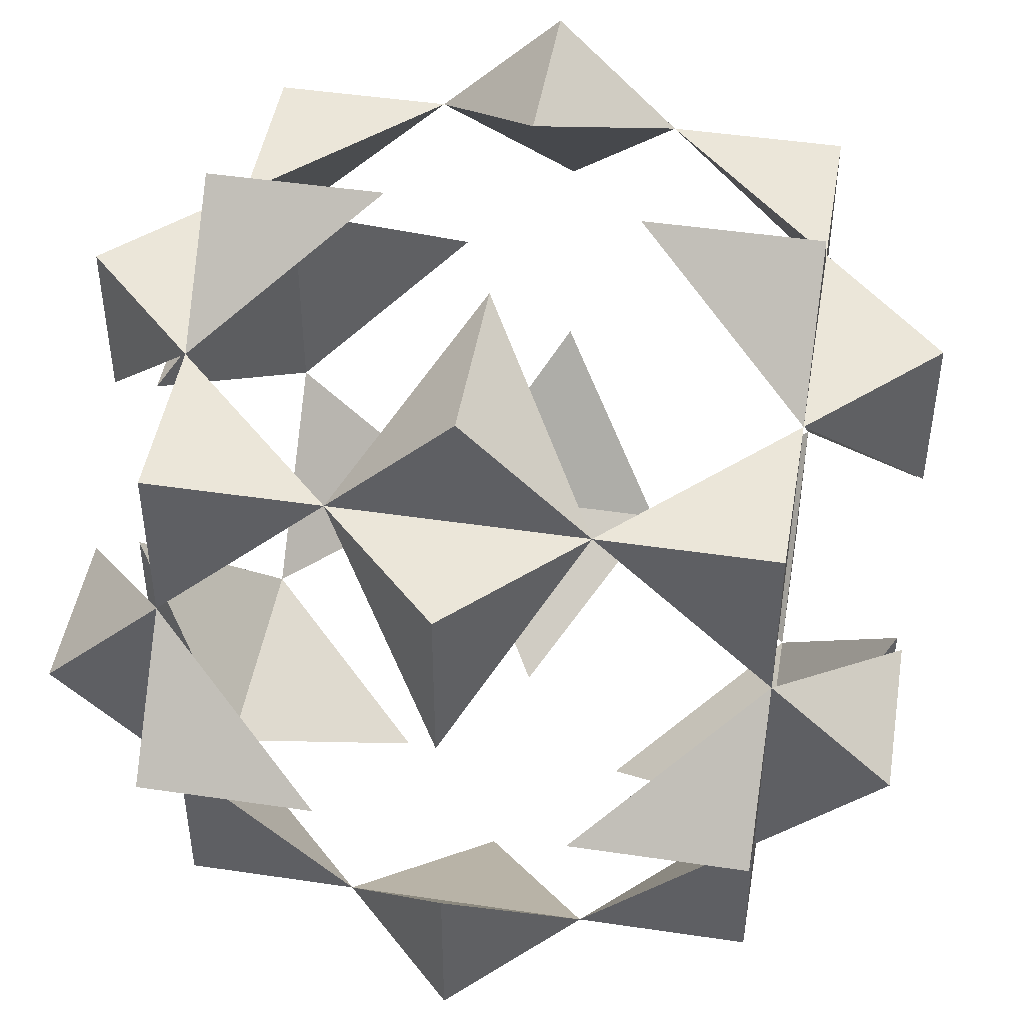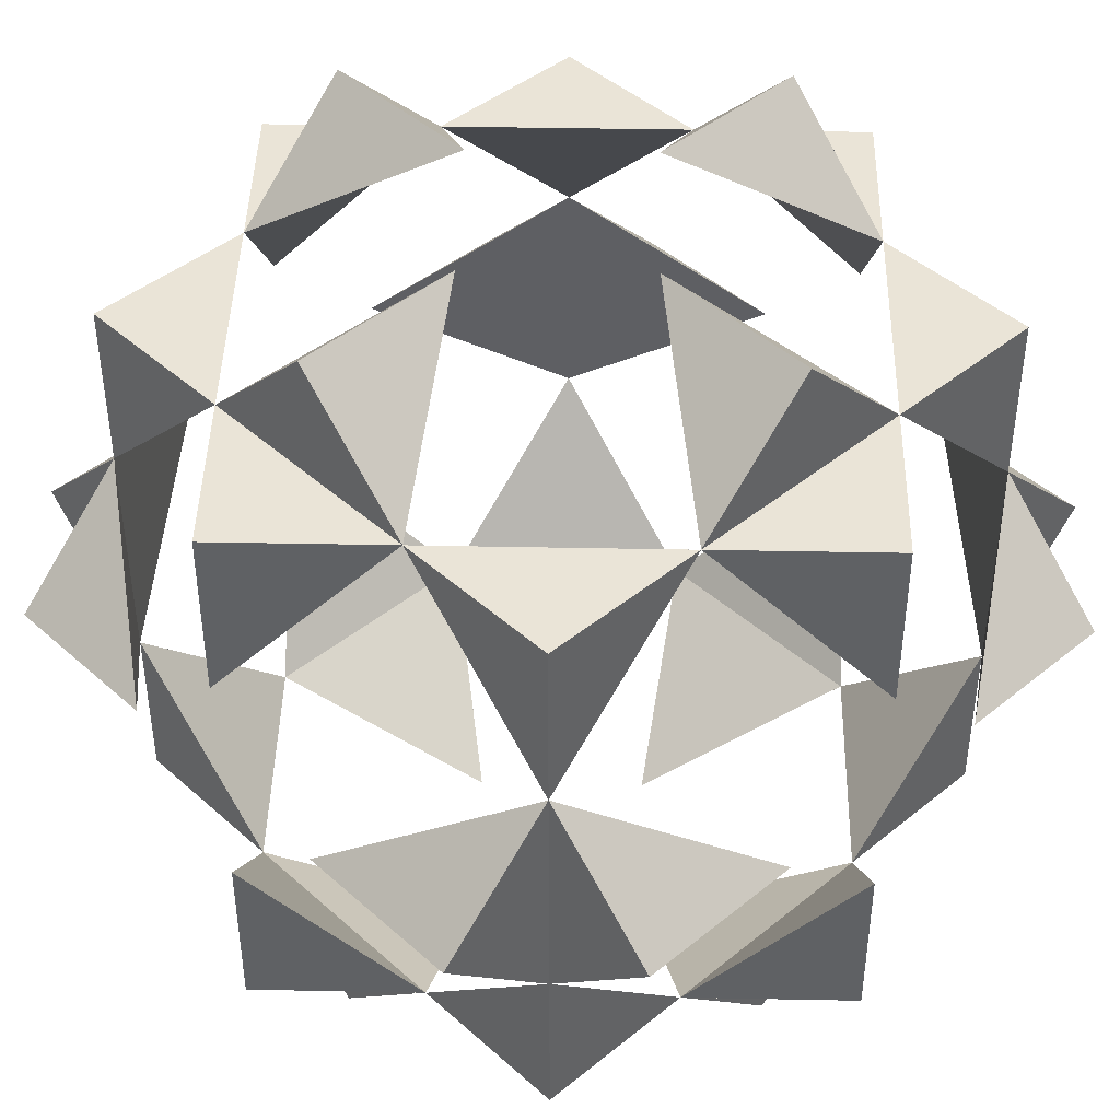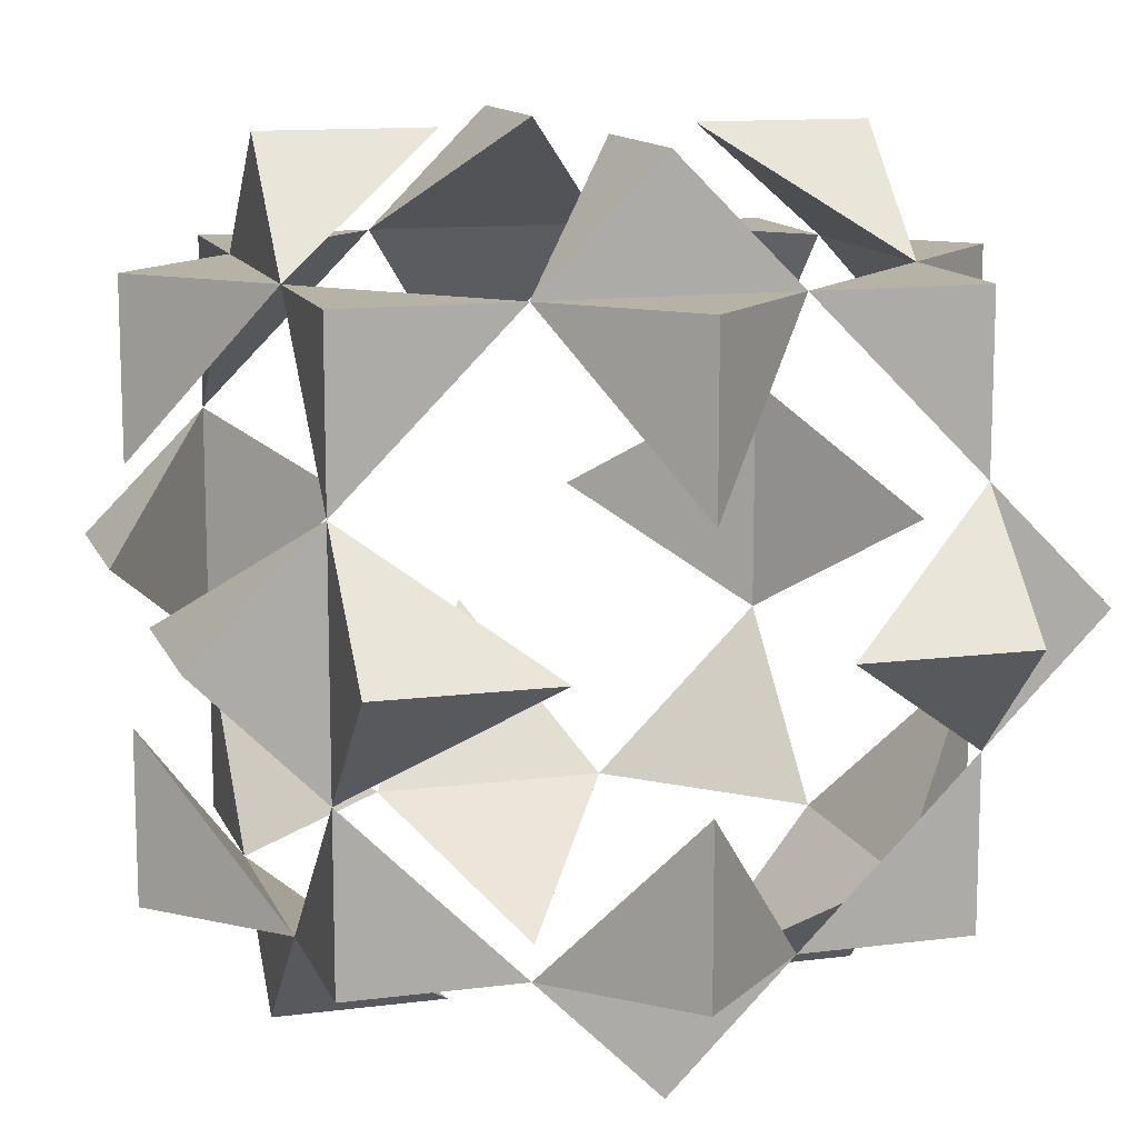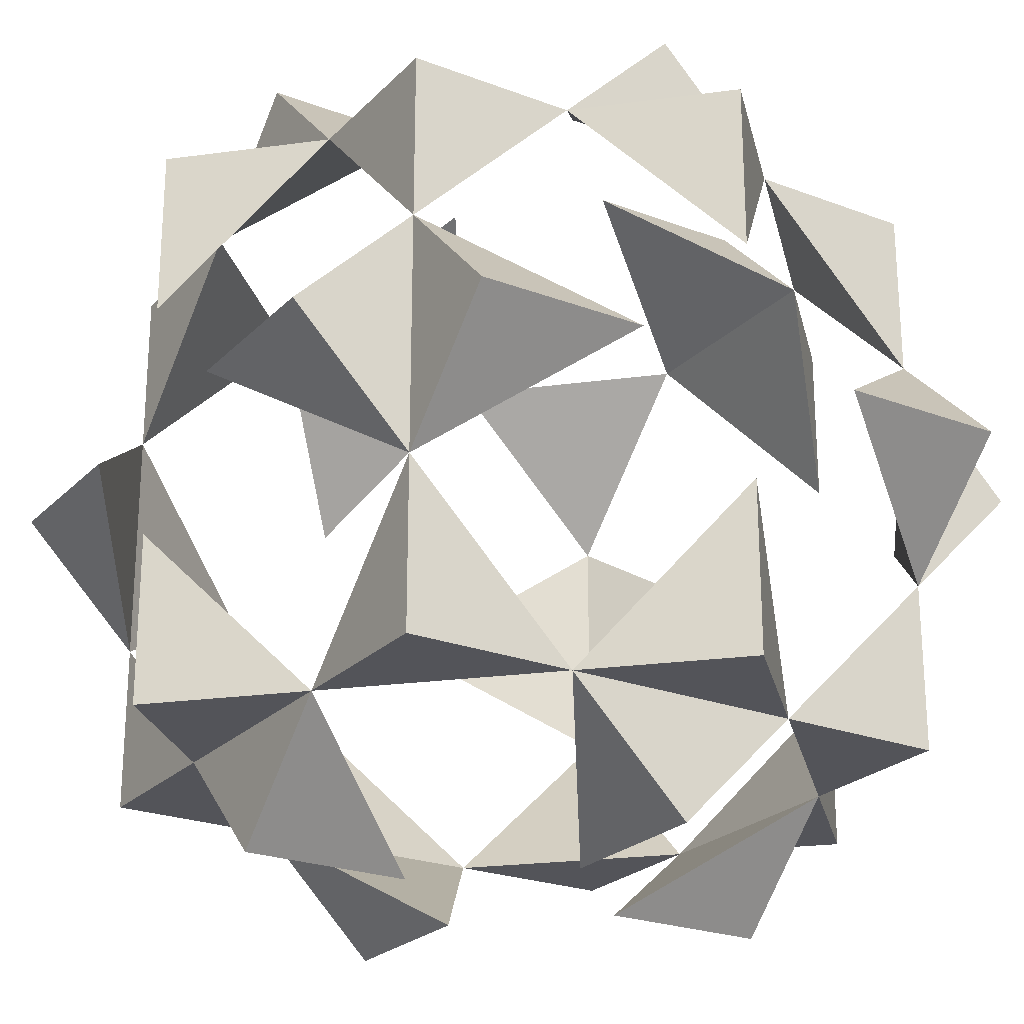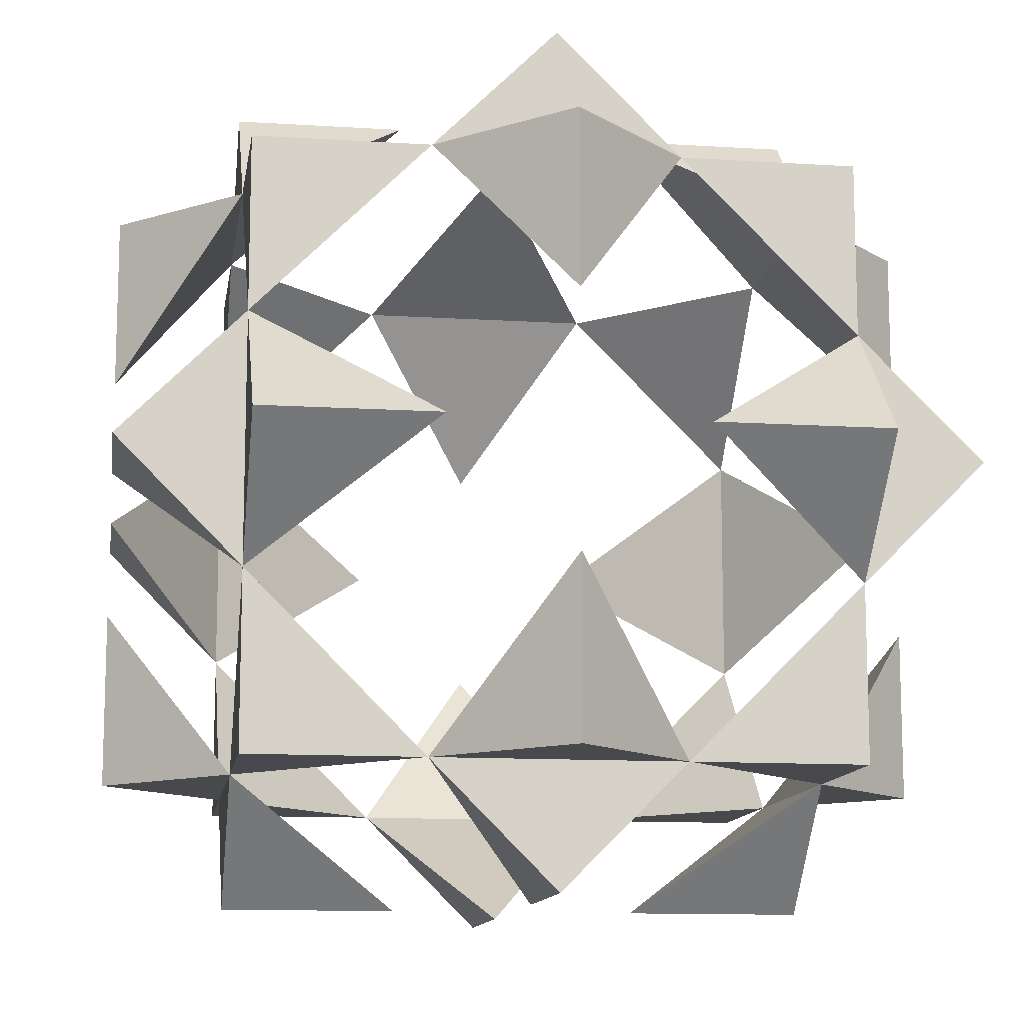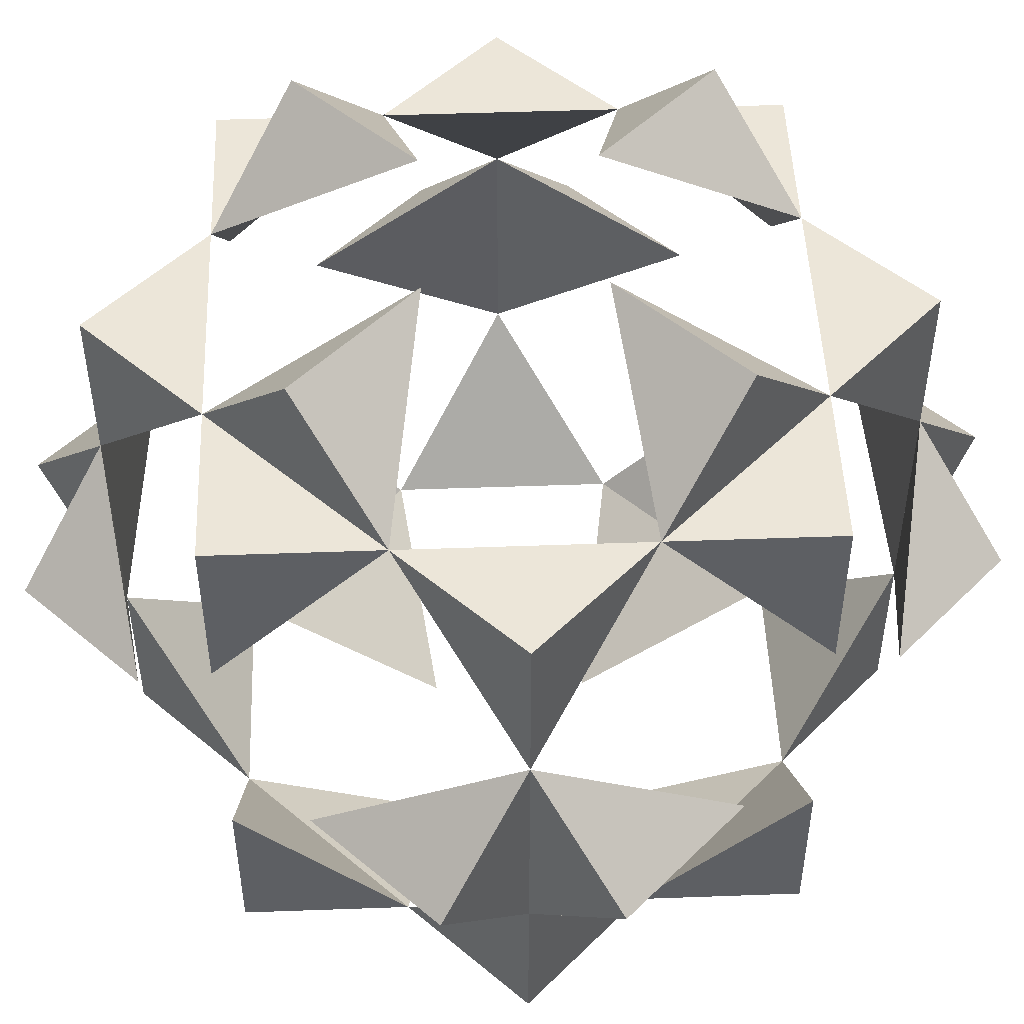
<metadata>
{"format":"obj","ext":"obj","renderer":"f3d","projection":"perspective","resolution":1024,"background":"white","views":[{"elev":46.7,"azim":9.6,"up":"+Z"},{"elev":43.6,"azim":46.3,"up":"+Z"},{"elev":12.5,"azim":-16.7,"up":"+Y"},{"elev":-23.9,"azim":147.7,"up":"+Z"},{"elev":-12.0,"azim":171.4,"up":"+Y"},{"elev":49.2,"azim":-137.3,"up":"+Y"}]}
</metadata>
<code>
o Cube
v 0.9899 0 -0.7
v 0 -0.9899 -0.7
v 0.9899 0 0.7
v 0 -0.9899 0.7
v 0 0.9899 -0.7
v -0.9899 0 -0.7
v 0 0.9899 0.7
v -0.9899 0 0.7
v 0.2899 0.7 0.7
v -0.2899 0.7 0.7
v -0.2899 0.7 -0.7
v 0.2899 0.7 -0.7
v 0.7 -0.2899 0.7
v 0.7 0.2899 0.7
v 0.7 0.2899 -0.7
v 0.7 -0.2899 -0.7
v 0.2899 -0.7 0.7
v -0.2899 -0.7 0.7
v 0.2899 -0.7 -0.7
v -0.2899 -0.7 -0.7
v -0.7 -0.2899 0.7
v -0.7 0.2899 0.7
v -0.7 0.2899 -0.7
v -0.7 -0.2899 -0.7
v 0 0.9899 -0.2899
v 0 -0.9899 -0.2899
v 0.9899 0 -0.2899
v -0.9243 0.06568 -0.3828
v -0.9899 0 -0.2899
v 0.9899 0 0.2899
v 0 0.9899 0.2899
v -0.9899 0 0.2899
v 0.06568 -0.9243 0.3828
v 0 -0.9899 0.2899
f 1 15 27
f 4 17 18
f 8 22 32
f 6 24 29
f 2 19 26
f 6 23 24
f 21 22 8
f 10 9 7
f 14 13 3
f 18 34 4
f 20 19 2
f 16 15 1
f 12 11 5
f 13 30 3
f 20 26 19
f 14 30 13
f 29 28 23 6
f 34 33 17 4
f 32 21 8
f 26 20 2
f 25 5 11
f 31 10 7
f 27 16 1
f 11 12 25
f 15 16 27
f 9 31 7
f 22 21 32
f 10 31 9
f 30 14 3
f 29 24 23 28
f 34 18 17 33
f 25 12 5
o Cube.001_Cube.002
v 0 0.7 -0.9899
v 0 -0.7 -0.9899
v 0.9899 0.7 0
v 0.9899 -0.7 0
v -0.9899 0.7 0
v -0.9899 -0.7 0
v 0 0.7 0.9899
v 0 -0.7 0.9899
v 0.2899 0.7 0.7
v 0 0.2899 0.9899
v -0.9899 0.2899 0
v -0.7 0.7 -0.2899
v 0.9899 0.2899 0
v 0.7 0.7 0.2899
v -0.2899 0.7 -0.7
v 0 0.2899 -0.9899
v 0.9899 -0.2899 0
v 0.7 -0.7 0.2899
v 0 -0.2899 -0.9899
v -0.2899 -0.7 -0.7
v 0.2899 -0.7 0.7
v 0 -0.2899 0.9899
v -0.9899 -0.2899 0
v -0.7 -0.7 -0.2899
v -0.7 0.7 0.2899
v 0.2899 -0.7 -0.7
v 0.2899 0.7 -0.7
v -0.7657 -0.6071 0.2243
v -0.7 -0.7 0.2899
v 0.7 0.7 -0.2899
v -0.2899 0.7 0.7
v -0.2899 -0.7 0.7
v 0.7657 -0.6071 -0.2243
v 0.7 -0.7 -0.2899
f 35 49 61
f 38 51 52
f 42 56 66
f 40 58 63
f 36 53 60
f 40 57 58
f 55 56 42
f 44 43 41
f 48 47 37
f 52 68 38
f 54 53 36
f 50 49 35
f 46 45 39
f 47 64 37
f 54 60 53
f 48 64 47
f 63 62 57 40
f 68 67 51 38
f 66 55 42
f 60 54 36
f 59 39 45
f 65 44 41
f 61 50 35
f 45 46 59
f 49 50 61
f 43 65 41
f 56 55 66
f 44 65 43
f 64 48 37
f 63 58 57 62
f 68 52 51 67
f 59 46 39
o Cube.002_Cube.003
v 0.7 0.7 -0.7
v 0.7 -0.7 -0.7
v 0.7 0.7 0.7
v 0.7 -0.7 0.7
v -0.7 0.7 -0.7
v -0.7 -0.7 -0.7
v -0.7 0.7 0.7
v -0.7 -0.7 0.7
v -0.2899 0.7 0.7
v -0.7 0.2899 0.7
v -0.7 0.2899 -0.7
v -0.2899 0.7 -0.7
v 0.7 0.2899 0.7
v 0.2899 0.7 0.7
v 0.2899 0.7 -0.7
v 0.7 0.2899 -0.7
v 0.7 -0.2899 0.7
v 0.2899 -0.7 0.7
v 0.7 -0.2899 -0.7
v 0.2899 -0.7 -0.7
v -0.2899 -0.7 0.7
v -0.7 -0.2899 0.7
v -0.7 -0.2899 -0.7
v -0.2899 -0.7 -0.7
v -0.7 0.7 -0.2899
v 0.7 -0.7 -0.2899
v 0.7 0.7 -0.2899
v -0.7 -0.6071 -0.3828
v -0.7 -0.7 -0.2899
v 0.7 0.7 0.2899
v -0.7 0.7 0.2899
v -0.7 -0.7 0.2899
v 0.7 -0.6071 0.3828
v 0.7 -0.7 0.2899
f 69 83 95
f 72 85 86
f 76 90 100
f 74 92 97
f 70 87 94
f 74 91 92
f 89 90 76
f 78 77 75
f 82 81 71
f 86 102 72
f 88 87 70
f 84 83 69
f 80 79 73
f 81 98 71
f 88 94 87
f 82 98 81
f 97 96 91 74
f 102 101 85 72
f 100 89 76
f 94 88 70
f 93 73 79
f 99 78 75
f 95 84 69
f 79 80 93
f 83 84 95
f 77 99 75
f 90 89 100
f 78 99 77
f 98 82 71
f 97 92 91 96
f 102 86 85 101
f 93 80 73
o Cube.003_Cube.004
v 0.7 0.9899 0
v 0.7 0 -0.9899
v 0.7 0 0.9899
v 0.7 -0.9899 0
v -0.7 0.9899 0
v -0.7 0 -0.9899
v -0.7 0 0.9899
v -0.7 -0.9899 0
v -0.2899 0 0.9899
v -0.7 -0.2899 0.7
v -0.7 0.7 -0.2899
v -0.2899 0.9899 0
v 0.7 -0.2899 0.7
v 0.2899 0 0.9899
v 0.2899 0.9899 0
v 0.7 0.7 -0.2899
v 0.7 -0.7 0.2899
v 0.2899 -0.9899 0
v 0.7 0.2899 -0.7
v 0.2899 0 -0.9899
v -0.2899 -0.9899 0
v -0.7 -0.7 0.2899
v -0.7 0.2899 -0.7
v -0.2899 0 -0.9899
v -0.7 0.7 0.2899
v 0.7 -0.2899 -0.7
v 0.7 0.7 0.2899
v -0.7 -0.1586 -0.7
v -0.7 -0.2899 -0.7
v 0.7 0.2899 0.7
v -0.7 0.2899 0.7
v -0.7 -0.7 -0.2899
v 0.7 -0.7 -0.1586
v 0.7 -0.7 -0.2899
f 103 117 129
f 106 119 120
f 110 124 134
f 108 126 131
f 104 121 128
f 108 125 126
f 123 124 110
f 112 111 109
f 116 115 105
f 120 136 106
f 122 121 104
f 118 117 103
f 114 113 107
f 115 132 105
f 122 128 121
f 116 132 115
f 131 130 125 108
f 136 135 119 106
f 134 123 110
f 128 122 104
f 127 107 113
f 133 112 109
f 129 118 103
f 113 114 127
f 117 118 129
f 111 133 109
f 124 123 134
f 112 133 111
f 132 116 105
f 131 126 125 130
f 136 120 119 135
f 127 114 107

</code>
